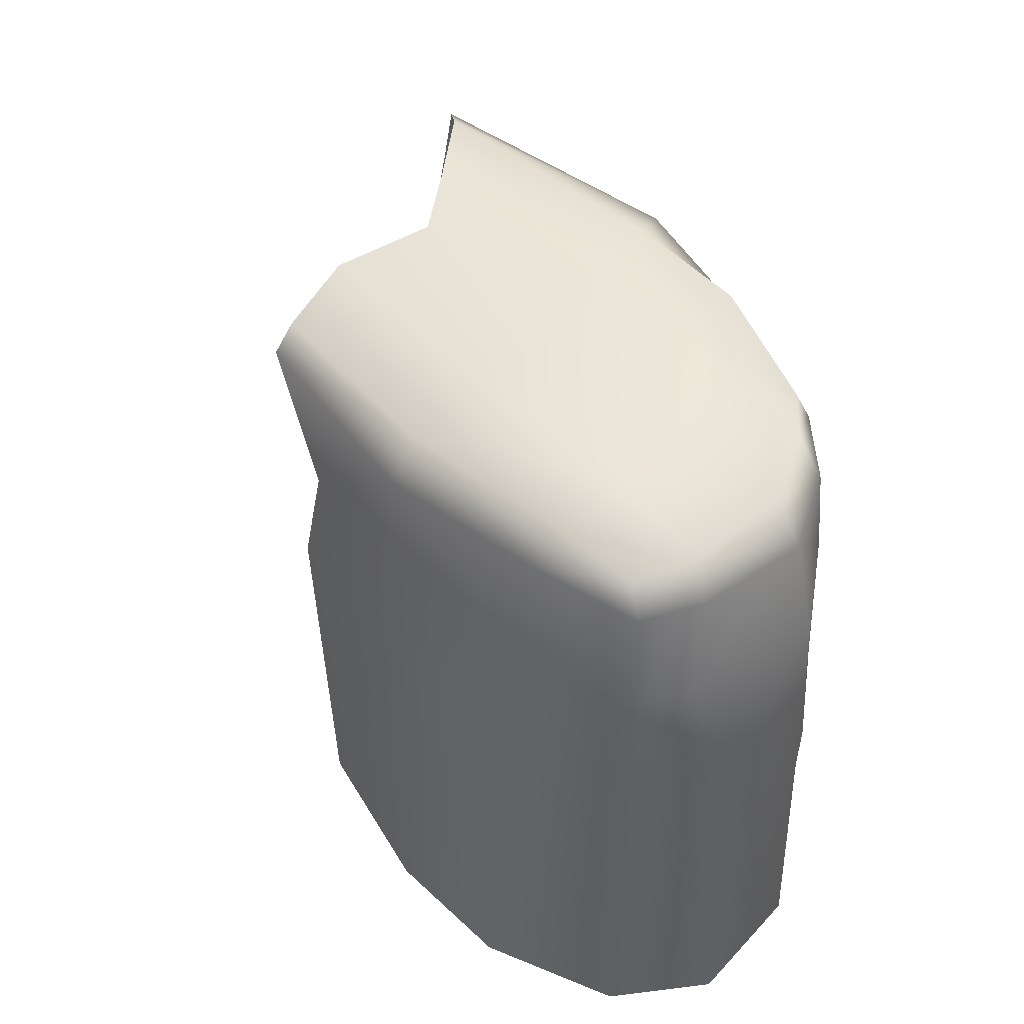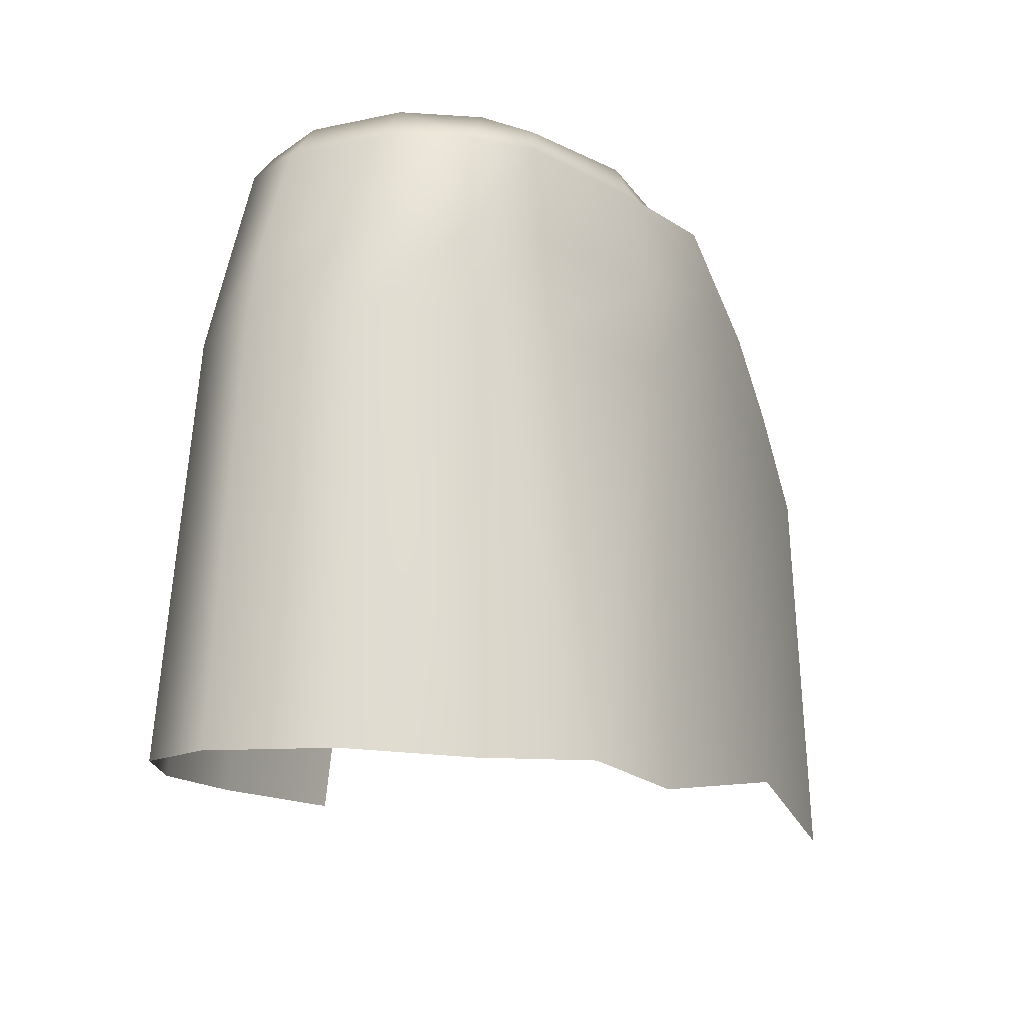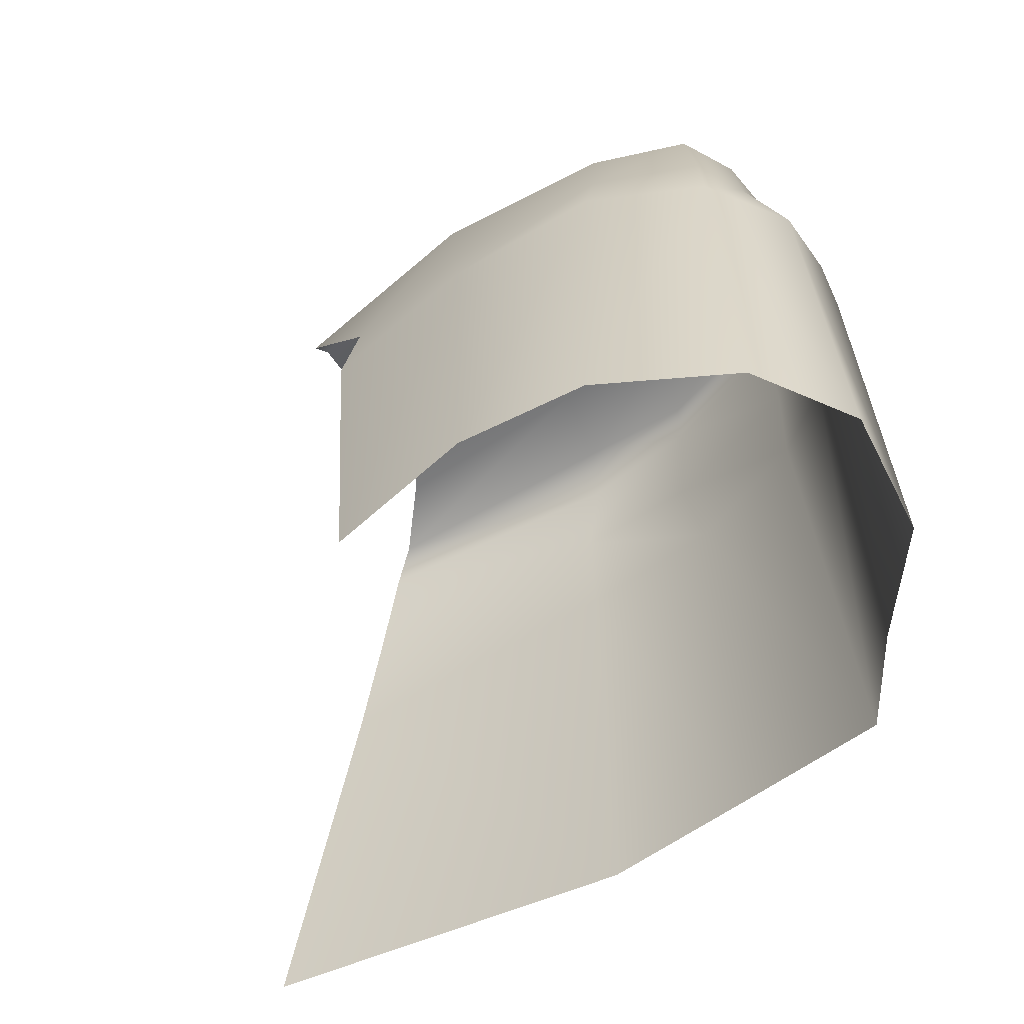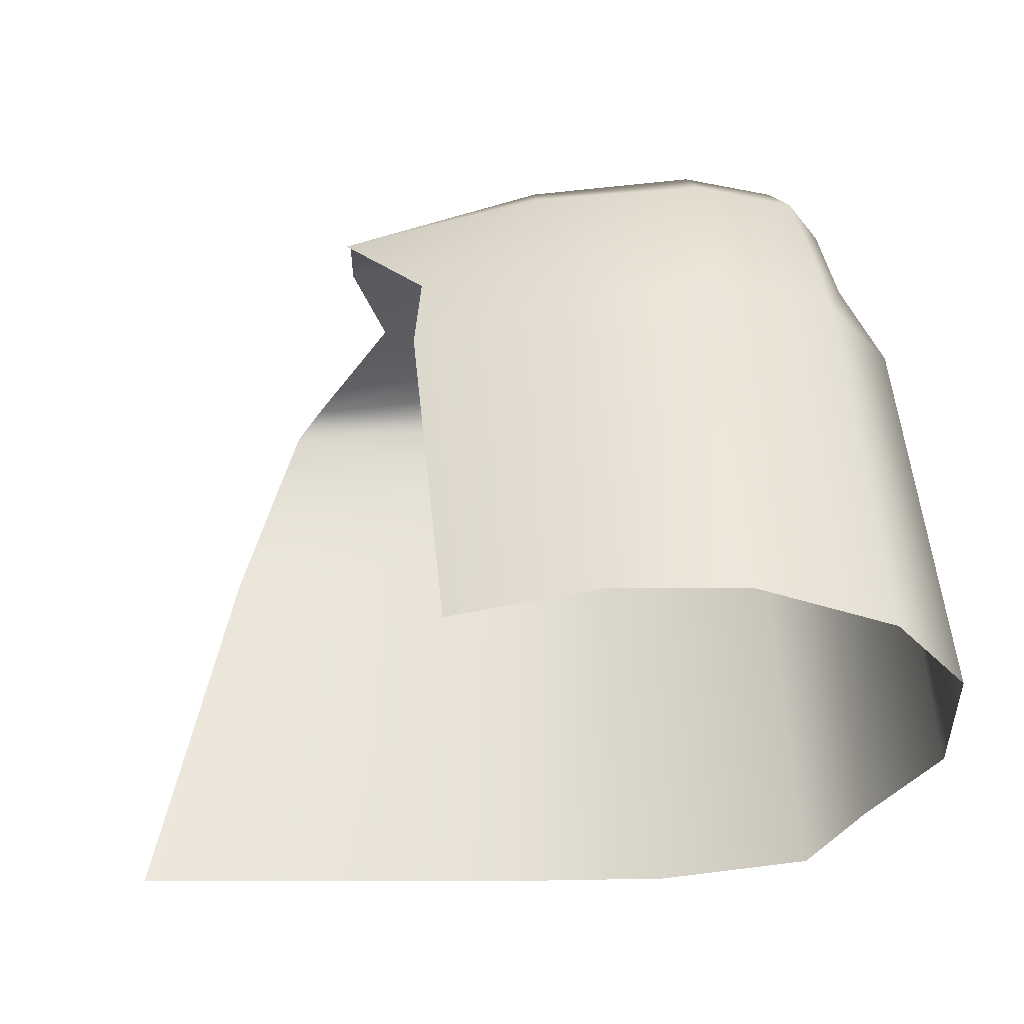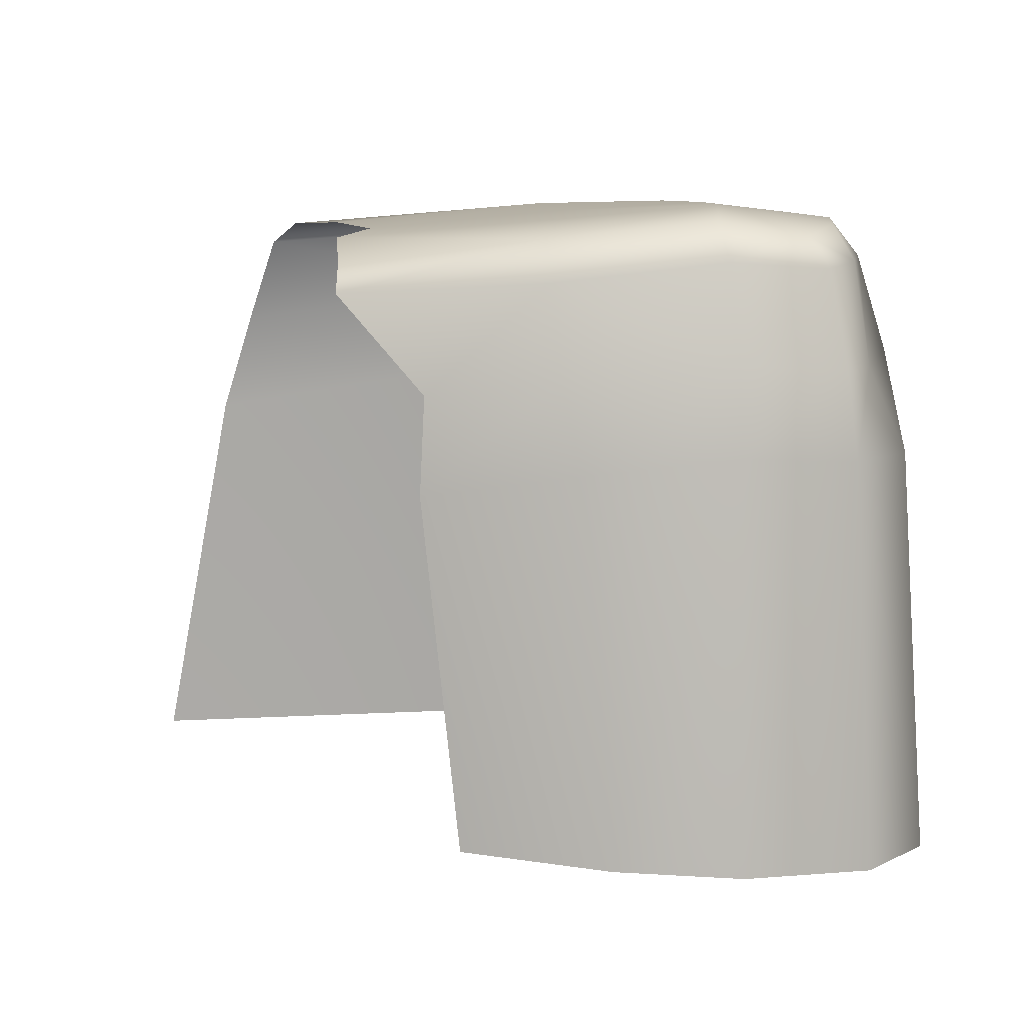
<metadata>
{"format":"obj","ext":"obj","renderer":"f3d","projection":"perspective","resolution":1024,"background":"white","views":[{"elev":52.6,"azim":53.6,"up":"+Y"},{"elev":-16.7,"azim":119.3,"up":"+Y"},{"elev":-54.4,"azim":39.6,"up":"+Y"},{"elev":-37.5,"azim":13.3,"up":"+Y"},{"elev":12.2,"azim":10.5,"up":"+Y"}]}
</metadata>
<code>
g Cliff_Rocks23
v 0.1416 -5.04 -2.251
v -2.335 -1.909 -1.531
v -2.932 -5.086 -1.429
v 0.2019 -1.498 -2.071
v 1.625 -5.301 -2.044
v -2.033 -1.046 -1.433
v 1.601 -1.781 -1.928
v 2.87 -5.274 -2.065
v 0.2492 -0.7102 -1.968
v -1.754 -0.3109 -1.322
v 0.4449 -0.1454 -1.854
v 1.555 -0.2218 -1.792
v 1.445 -0.9952 -1.874
v 2.748 -1.777 -1.634
v 2.791 -1.003 -1.583
v 2.777 -0.2205 -1.51
v 3.347 -1.807 -1.28
v 3.441 -5.28 -1.368
v 3.335 -1.045 -1.248
v 3.271 -0.2521 -1.204
v 3.664 -0.2716 -0.6434
v 3.983 -1.82 -0.6441
v 4.156 -5.26 -0.6579
v 3.915 -1.076 -0.645
v 4.133 -1.813 0.2889
v 4.388 -5.225 0.3635
v 3.819 -1.084 0.4216
v 3.667 -0.2353 0.2592
v 3.765 -1.778 0.9824
v 3.979 -5.167 1.164
v 2.995 -5.079 1.769
v 3.659 -1.063 0.8538
v 3.492 -0.2519 0.7464
v 2.883 -1.691 1.469
v 1.949 -5.027 1.943
v 2.831 -0.9793 1.261
v 2.721 -0.183 1.088
v 1.316 -0.341 1.419
v 1.648 -1.835 1.688
v 0.658 -4.994 1.812
v 0.3183 -2.044 1.691
v 1.438 -1.113 1.52
v 0.3209 -1.256 1.515
v -0.4404 -0.4645 1.363
v -1.494 -0.1202 -1.172
v 0.6381 0.05194 -1.552
v 1.555 -0.2218 -1.792
v 0.8443 0.1162 -0.8985
v -0.9648 -0.06235 -0.6689
v -0.5485 -0.07383 -0.231
v 1.615 0.04304 -1.669
v 2.777 -0.2205 -1.51
v 1.921 0.1439 -1.038
v 2.685 -0.01132 -1.445
v 3.014 0.0488 -1.157
v 2.333 0.1781 -0.4488
v 3.414 0.04938 -0.6257
v 2.542 0.2095 0.3027
v 1.084 0.09771 -0.2856
v 3.473 0.06187 0.1696
v 1.242 0.088 0.4554
v 1.256 -0.01201 1.174
v -0.6236 -0.0815 0.5991
v -0.4702 -0.2719 1.175
v 3.312 -0.00445 0.6753
v 2.599 0.1297 0.9103
g Cliff_Rocks23_0
f 3 2 1
f 2 4 1
f 1 4 5
f 2 6 4
f 4 7 5
f 5 7 8
f 6 9 4
f 4 9 7
f 9 6 10
f 11 9 10
f 11 12 9
f 9 13 7
f 12 13 9
f 7 14 8
f 7 13 14
f 15 13 12
f 13 15 14
f 16 15 12
f 8 14 17
f 14 15 17
f 18 8 17
f 19 15 16
f 15 19 17
f 20 19 16
f 20 21 19
f 18 17 22
f 17 19 22
f 23 18 22
f 21 24 19
f 19 24 22
f 23 22 25
f 22 24 25
f 26 23 25
f 27 24 21
f 24 27 25
f 28 27 21
f 26 25 29
f 25 27 29
f 30 26 29
f 30 29 31
f 32 27 28
f 27 32 29
f 33 32 28
f 29 34 31
f 29 32 34
f 31 34 35
f 36 32 33
f 32 36 34
f 37 36 33
f 37 38 36
f 34 39 35
f 34 36 39
f 35 39 40
f 39 41 40
f 36 42 39
f 39 42 41
f 38 42 36
f 42 43 41
f 43 42 38
f 44 43 38
g Cliff_Rocks23_1
f 11 10 45
f 46 11 45
f 11 46 47
f 48 46 45
f 49 48 45
f 49 50 48
f 46 51 47
f 52 47 51
f 51 46 53
f 46 48 53
f 54 52 51
f 51 53 54
f 54 55 52
f 53 55 54
f 55 20 52
f 53 48 56
f 53 56 55
f 55 57 20
f 56 57 55
f 56 58 57
f 57 21 20
f 48 59 56
f 50 59 48
f 56 59 58
f 57 60 21
f 58 60 57
f 60 28 21
f 61 59 50
f 59 61 58
f 61 62 58
f 63 61 50
f 62 61 63
f 64 62 63
f 64 44 62
f 44 38 62
f 62 38 37
f 60 65 28
f 65 60 58
f 65 33 28
f 37 33 65
f 66 62 37
f 62 66 58
f 66 37 65
f 66 65 58

</code>
